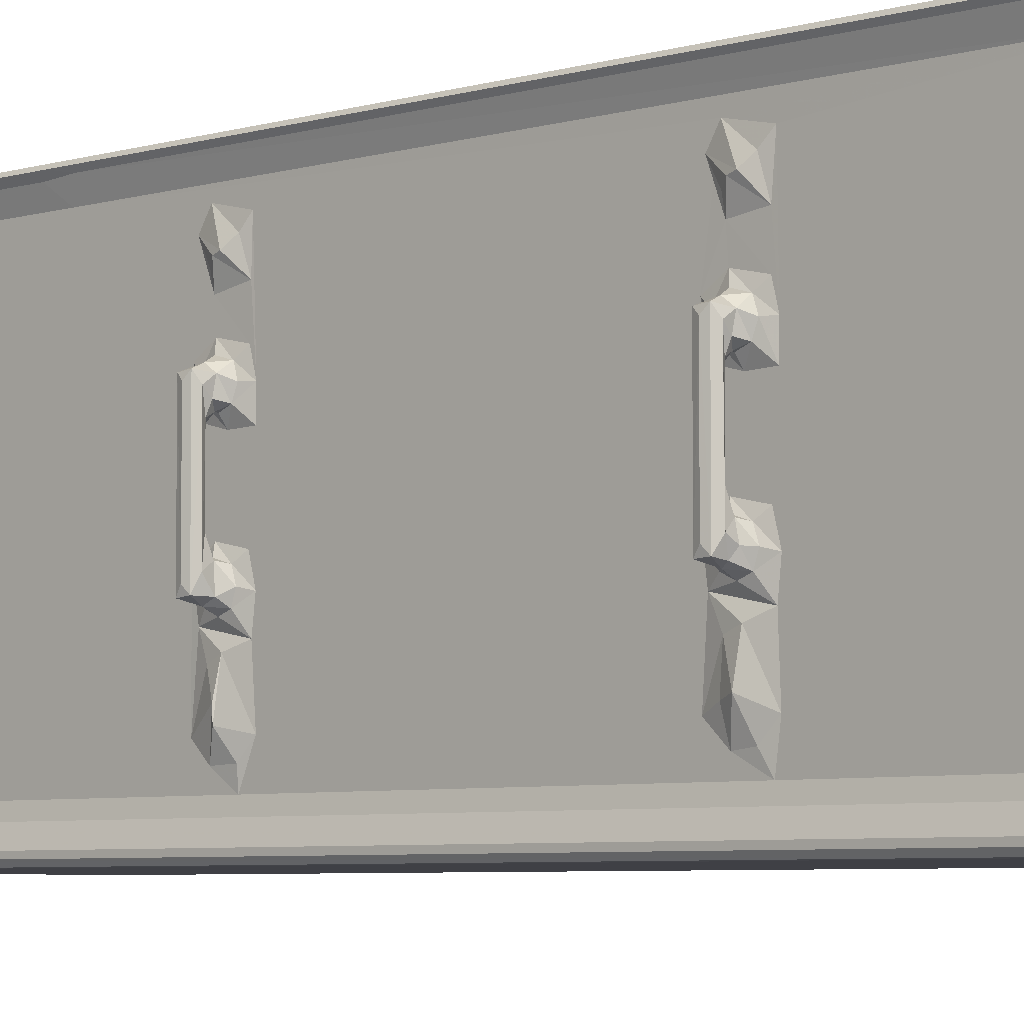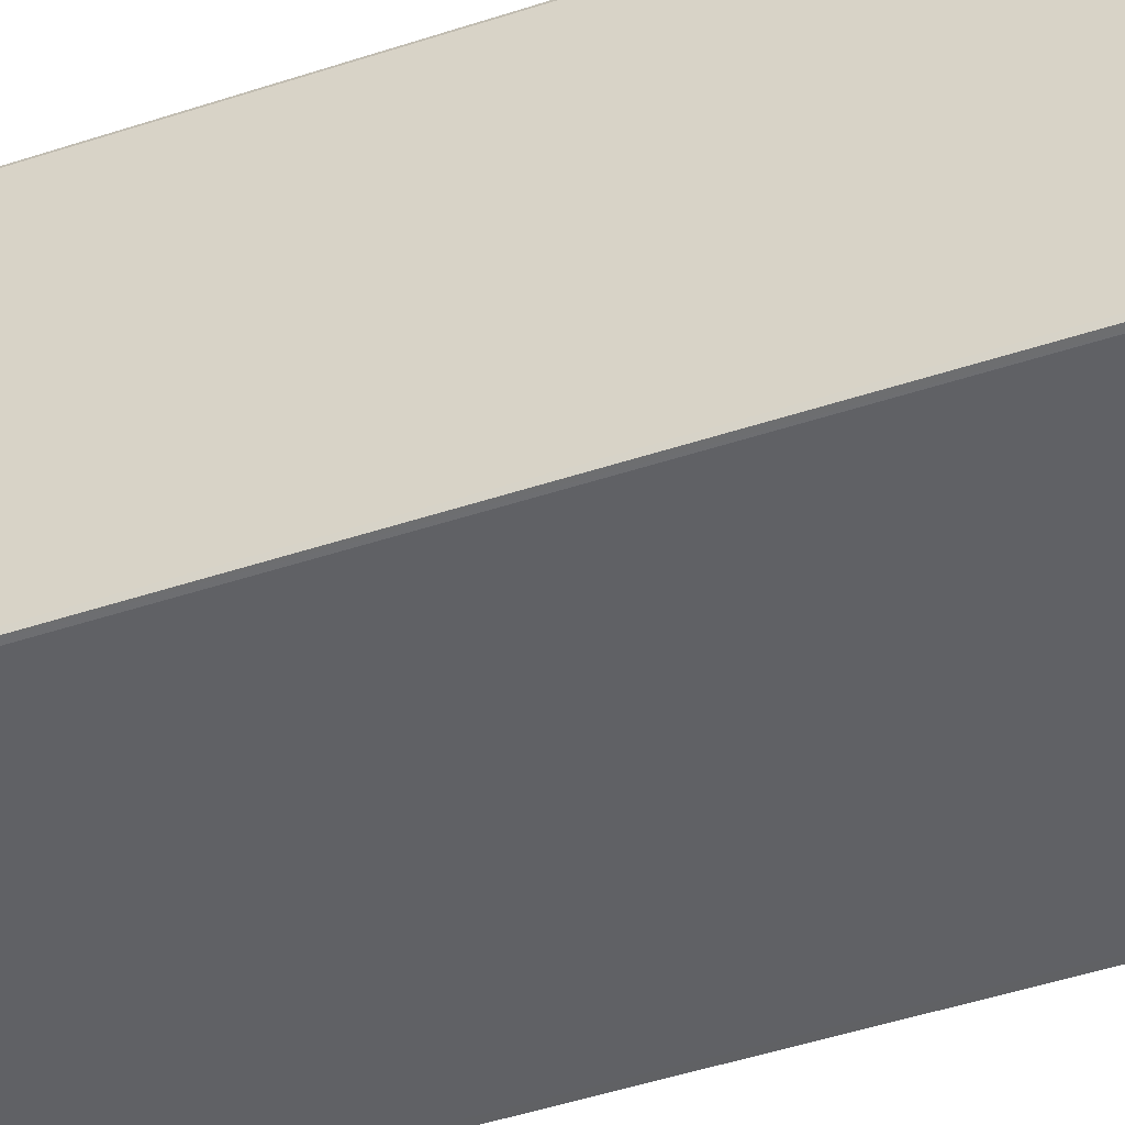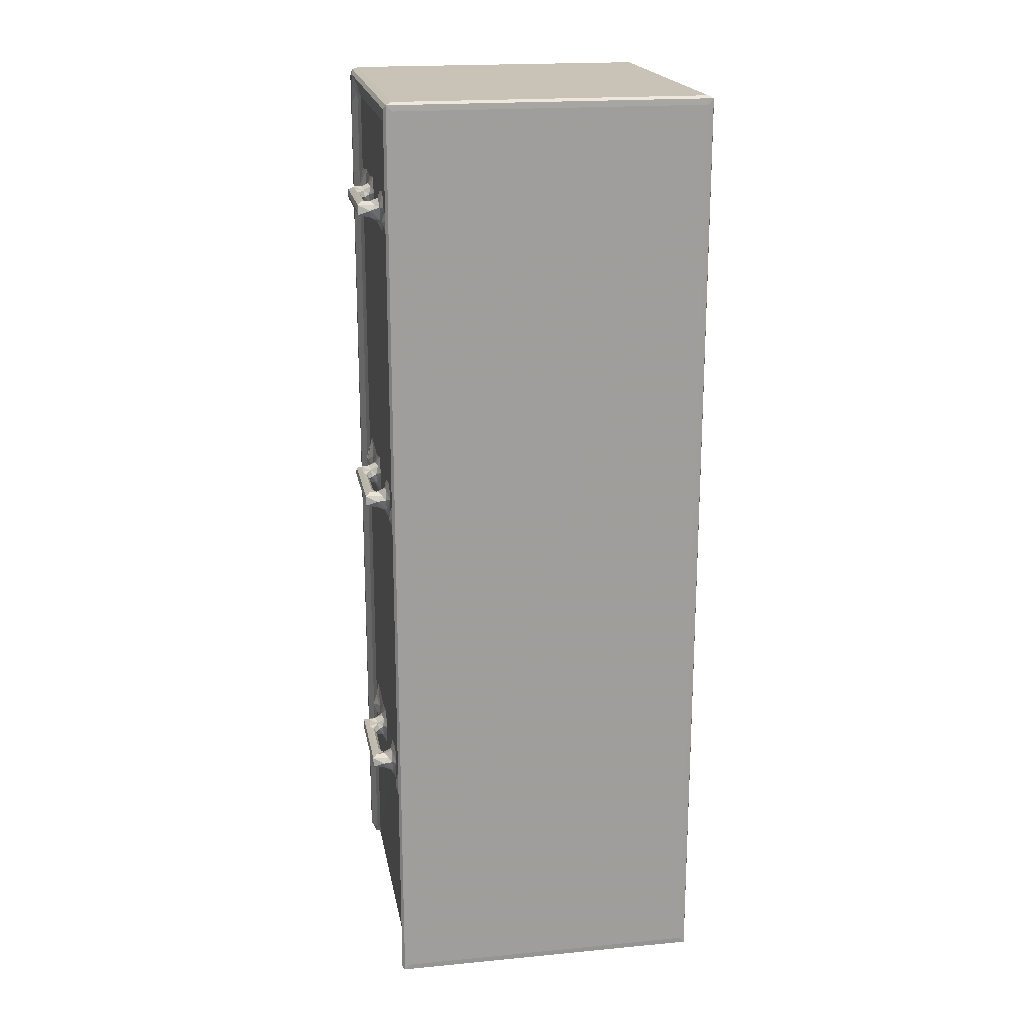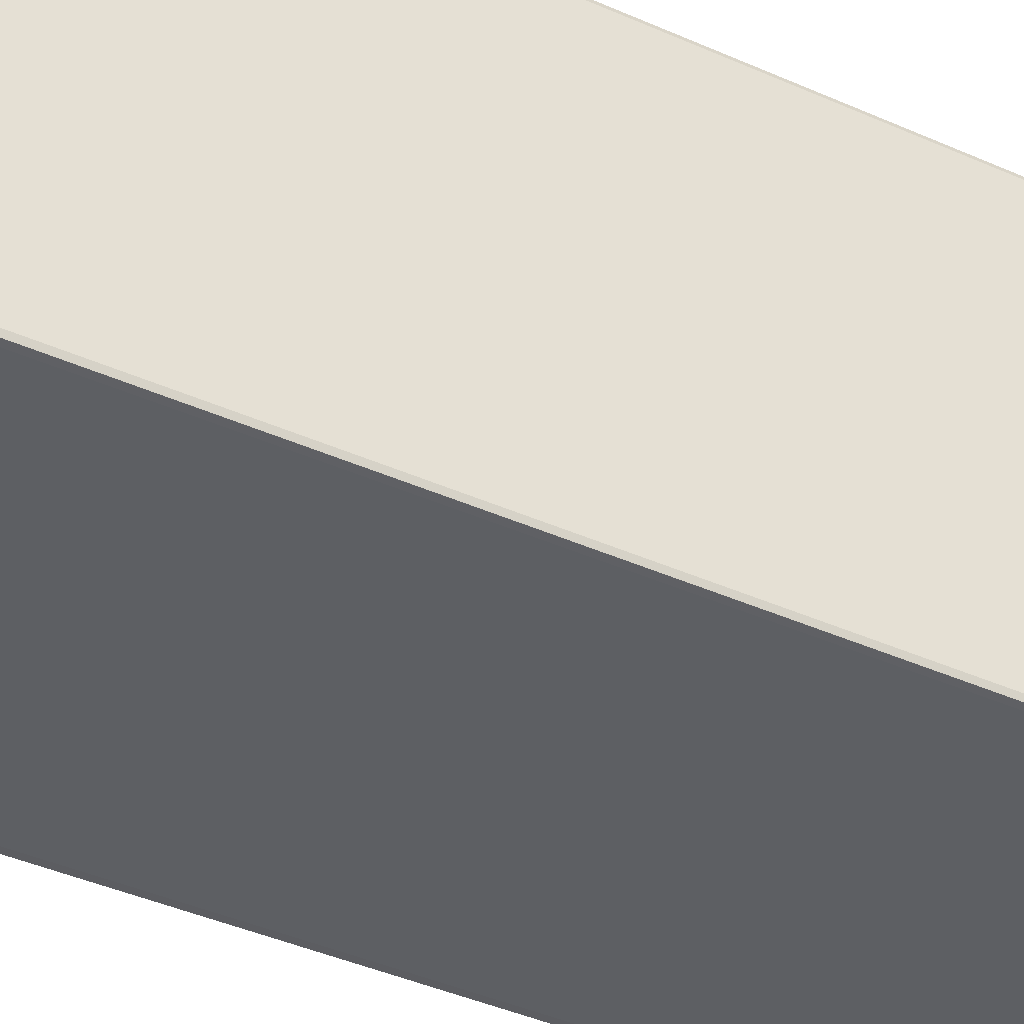
<metadata>
{"format":"obj","ext":"obj","renderer":"f3d","projection":"perspective","resolution":1024,"background":"white","views":[{"elev":-5.2,"azim":134.2,"up":"+Y"},{"elev":-50.4,"azim":-70.4,"up":"+Y"},{"elev":19.4,"azim":169.9,"up":"+Z"},{"elev":-40.1,"azim":-119.0,"up":"+Y"}]}
</metadata>
<code>
v -1.712 -2.246 0.4353
v -1.968 -1.518 1.547
v -0.7909 -2.316 1.546
v -0.83 -1.496 -0.04287
v -1.723 61.76 0.4512
v -1.968 61.04 1.548
v -0.7247 57.81 -0.09369
v 58.31 -1.518 -0.03169
v 59.52 -2.248 0.4456
v 0.7951 1.87 -0.0965
v 56.53 0.4613 -0.09457
v -0.7897 -2.316 180.4
v -1.711 -2.249 181.6
v -1.968 -1.518 180.4
v -1.968 61.04 180.4
v -0.7924 -1.518 182
v -1.713 61.77 181.6
v -0.7921 61.04 182
v 58.38 -2.316 180.4
v 59.51 -2.248 181.6
v 58.38 -1.518 182
v -0.791 60.92 0.03485
v -0.7921 61.84 1.577
v 58.38 61.84 1.579
v 59.52 61.77 0.5045
v -0.7918 61.84 180.4
v 58.38 61.04 182
v 58.38 61.84 180.4
v 59.52 61.77 181.6
v 58.38 -2.316 1.547
v 60 -1.518 1.546
v 56.52 57.52 -0.09648
v 59.08 0.1889 0.1243
v 58.35 1.402 0.4481
v 58.98 1.812 1.721
v 58.42 3.861 1.515
v 57.81 3.862 0.377
v 60 -0.7458 1.547
v 58.43 3.831 35.93
v 58.43 17.21 35.55
v 58.43 57.71 1.522
v 58.42 39.72 35.19
v 58.42 35.76 35.25
v 60 -1.518 180.4
v 58.79 6.46 37.35
v 58.71 6.166 40.16
v 58.43 8.956 43.36
v 58.5 8.936 35.15
v 59.11 10.06 40.92
v 59.16 15.99 38.54
v 58.87 15.18 40.74
v 59.94 10.63 38.92
v 58.42 18.67 42.68
v 58.42 21.36 35.08
v 59.22 19.89 37.31
v 59.13 19.26 39.08
v 59.19 21.79 36.69
v 58.96 20.09 41.02
v 58.42 23.99 43.38
v 59.19 22.46 41.64
v 60.91 20.09 39.06
v 61.2 20.65 38.1
v 60.56 21.85 37.52
v 63.08 20.89 38.22
v 62.09 22.77 37.6
v 60.56 21.85 40.78
v 60.51 20.59 40.21
v 61.95 22.24 40.68
v 63.07 20.78 40.07
v 58.43 25.04 36.04
v 59.03 23.78 37.49
v 59.24 24.45 39.74
v 58.42 25.96 40.38
v 58.83 24.12 41.4
v 60.64 24.03 37.93
v 60.05 24.45 39.06
v 61.43 26.44 38.18
v 60.87 25.78 39.15
v 60.33 23.78 40.38
v 61.43 25.78 40.11
v 62.25 25.78 40.58
v 61.43 36.4 38.18
v 62.23 39.23 37.67
v 61.43 35.74 40.11
v 58.42 3.844 96.92
v 58.94 1.94 177.1
v 58.42 17.23 95.36
v 58.42 8.97 94.73
v 58.42 39.6 94.91
v 58.42 35.74 94.96
v 58.42 21.37 94.85
v 63.32 21.91 39.15
v 63.32 39.56 39.15
v 58.76 6.52 96.77
v 58.74 6.376 100.3
v 58.43 8.866 103.1
v 59.76 9.781 98.8
v 59.13 16.16 98.45
v 59.8 11.77 98.87
v 58.89 15.13 100.6
v 60 -0.7331 174.7
v 58.42 3.866 154.9
v 58.42 23.98 103.1
v 59.22 19.89 97.13
v 58.45 18.57 102.1
v 59.13 19.26 98.88
v 59.19 21.79 96.53
v 60.89 20.09 98.95
v 60.67 20.86 97.58
v 63.07 20.9 98.13
v 62.17 22.95 97.63
v 58.96 20.09 100.8
v 59.19 22.46 101.5
v 60.56 21.85 100.7
v 60.51 20.59 100.1
v 61.99 22.22 100.7
v 63.08 20.73 99.97
v 58.43 25.04 95.81
v 59.03 23.78 97.29
v 59.24 24.45 99.55
v 58.42 25.96 100.1
v 58.42 35.62 98.58
v 60.64 24.03 97.82
v 60.05 24.45 98.95
v 61.43 26.44 98.11
v 60.87 25.78 99.07
v 61.43 36.4 98.11
v 58.83 24.12 101.2
v 60.33 23.78 100.3
v 61.43 25.78 100
v 62.25 25.78 100.6
v 58.42 10.24 154.6
v 58.42 17.2 155.1
v 58.42 35.74 154.7
v 58.42 21.37 154.6
v 58.43 25.05 155.6
v 63.32 21.91 99.07
v 58.42 3.921 161.5
v 58.76 6.499 156.6
v 58.72 6.193 159.8
v 58.42 3.862 176.6
v 59.82 10.83 158.7
v 59.42 8.419 159
v 58.42 12.64 162.7
v 59.17 15.97 158.4
v 58.43 18.61 162.2
v 58.42 57.58 176.6
v 59.1 3.441 178.9
v 59.87 0.7679 178.6
v 60 3.245 180.9
v 59.22 19.89 157
v 59.13 19.26 158.7
v 59.19 21.79 156.4
v 58.97 20.09 160.7
v 58.42 24.08 163
v 59.19 22.46 161.3
v 60.87 20.08 158.8
v 61.2 20.65 157.9
v 60.93 22.08 157.4
v 63.07 20.89 158.1
v 60.59 21.85 160.6
v 60.51 20.59 160
v 62.02 22.2 160.7
v 63.08 20.74 159.9
v 59.03 23.78 157.1
v 59.24 24.45 159.3
v 58.42 25.96 159.9
v 58.85 24.12 161
v 60.64 24.03 157.7
v 60.05 24.45 158.8
v 61.43 26.44 158
v 60.87 25.78 159
v 62.25 25.78 157.7
v 60.35 23.78 160.1
v 61.43 25.78 160
v 62.25 25.78 160.6
v 63.32 21.91 159
v 63.32 39.56 159
v 58.02 60.89 0.02805
v 57.81 57.58 0.3774
v 58.43 48.37 35.96
v 58.42 54.67 35.39
v 58.59 59.96 0.3305
v 60 61.17 0.9098
v 59.53 60.56 1.711
v 58.42 35.62 38.81
v 58.42 36.54 42.39
v 59.3 37.73 37.31
v 59.24 37.06 39.08
v 58.99 37.98 41.02
v 60.87 35.74 39.15
v 62.21 39.48 40.6
v 60.97 38.06 37.85
v 60.05 37.06 38.58
v 60.64 37.73 40.13
v 58.42 42.95 36.01
v 59.13 39.64 36.69
v 58.96 41.59 37.49
v 58.43 41.95 43.35
v 59 40.73 41.77
v 59.13 42.21 39.74
v 58.42 43.89 40.39
v 60.67 40.24 37.63
v 60.78 41.38 39.15
v 63.06 40.59 38.2
v 60.56 39.56 40.78
v 59.82 40.89 40.31
v 63.04 40.39 40.08
v 58.42 55.86 41.12
v 58.44 47.74 40.68
v 59.36 51 39.79
v 58.71 50.02 40.85
v 58.78 52.79 37.08
v 58.46 53.17 42.74
v 59.53 51.33 38.53
v 58.43 57.6 119.7
v 59.48 60.49 118.3
v 60 61.16 121.8
v 58.43 42.96 95.78
v 58.44 48.54 95.62
v 58.42 54.67 95.48
v 58.42 36.55 102.2
v 59.3 37.73 97.13
v 59.24 37.06 98.88
v 60.87 35.74 99.07
v 62.22 39.19 97.67
v 60.97 38.06 97.77
v 60.05 37.06 98.46
v 58.99 37.98 100.8
v 61.43 35.74 100
v 62.22 39.48 100.6
v 60.64 37.73 100
v 59.13 39.64 96.53
v 58.96 41.59 97.29
v 59.13 42.21 99.55
v 58.42 43.89 100.2
v 60.68 40.34 97.56
v 60.8 41.38 99.04
v 63.07 40.58 98.13
v 58.42 41.93 103.1
v 59 40.72 101.6
v 58.43 47.7 100.4
v 60.56 39.56 100.7
v 59.82 40.88 100.2
v 63.03 40.39 100
v 59.37 50.99 99.68
v 58.76 52.8 96.89
v 59.54 51.32 98.48
v 58.71 50.03 100.7
v 58.46 53.16 102.5
v 58.43 55.87 100.8
v 59.41 60.19 122.8
v 58.42 48.51 155.4
v 58.42 39.62 154.7
v 58.42 35.62 158.3
v 58.43 42.95 155.6
v 58.42 54.56 155.2
v 60 61.14 180.8
v 63.32 39.56 99.07
v 58.42 36.53 161.9
v 59.3 37.73 157
v 59.24 37.06 158.7
v 59.01 37.98 160.7
v 60.87 35.74 159
v 61.43 36.4 158
v 62.22 39.14 157.7
v 61.43 35.74 160
v 60.97 38.06 157.7
v 60.05 37.06 158.3
v 60.64 37.73 159.9
v 62.17 39.5 160.6
v 59.13 39.64 156.4
v 58.96 41.59 157.1
v 58.43 42.03 162.9
v 59.13 40.3 161.3
v 59.02 42.33 159.8
v 58.42 43.89 159.9
v 58.43 47.71 160.1
v 60.68 40.43 157.5
v 60.81 41.38 158.9
v 63.07 40.56 158.1
v 60.59 39.56 160.6
v 59.88 40.9 160
v 59.05 55.76 178.7
v 59.4 51.01 159.5
v 58.72 50.03 160.5
v 58.76 52.84 156.7
v 58.42 53.77 162.9
v 58.78 52.59 161.1
v 59.57 51.35 158.4
v 58.43 55.86 159.9
v 59.47 60.3 176.6
v 63.05 40.09 159.9
f 1 2 5
f 1 5 4
f 5 2 6
f 5 7 4
f 1 4 8
f 1 9 3
f 1 8 9
f 4 10 11
f 4 7 10
f 1 3 12
f 1 13 2
f 1 12 13
f 13 14 2
f 2 15 6
f 15 2 14
f 14 13 15
f 13 16 17
f 15 13 17
f 17 16 18
f 13 20 16
f 12 20 13
f 20 21 16
f 12 19 20
f 5 22 7
f 5 23 25
f 22 5 25
f 25 23 24
f 5 17 23
f 6 17 5
f 6 15 17
f 24 23 26
f 17 26 23
f 16 27 18
f 26 17 28
f 28 17 29
f 18 29 17
f 9 30 3
f 8 4 11
f 8 11 33
f 11 34 33
f 34 36 35
f 34 37 36
f 11 37 34
f 9 38 31
f 8 33 9
f 9 35 38
f 9 33 35
f 34 35 33
f 35 36 39
f 11 32 37
f 37 41 36
f 36 41 42
f 39 36 40
f 36 43 40
f 36 42 43
f 30 12 3
f 9 31 44
f 39 45 46
f 39 46 47
f 39 40 48
f 39 48 45
f 46 49 47
f 49 51 47
f 45 52 46
f 45 48 52
f 46 52 49
f 48 50 52
f 51 49 52
f 39 47 53
f 40 43 54
f 48 40 50
f 51 53 47
f 40 54 55
f 40 56 53
f 40 55 56
f 54 57 55
f 53 56 58
f 58 59 53
f 58 60 59
f 40 53 50
f 52 50 51
f 53 51 50
f 55 61 56
f 55 62 61
f 55 63 62
f 55 57 63
f 62 64 61
f 62 65 64
f 62 63 65
f 58 66 60
f 58 67 66
f 56 67 58
f 56 61 67
f 67 68 66
f 67 69 68
f 61 69 67
f 54 43 70
f 54 71 57
f 54 70 71
f 71 73 72
f 71 70 73
f 60 74 59
f 72 73 74
f 74 73 59
f 71 76 75
f 71 72 76
f 57 75 63
f 57 71 75
f 63 75 65
f 75 78 77
f 75 76 78
f 75 77 65
f 72 79 76
f 72 74 79
f 60 79 74
f 60 66 79
f 66 68 79
f 79 81 80
f 79 68 81
f 76 80 78
f 76 79 80
f 77 78 82
f 77 83 65
f 77 82 83
f 80 81 84
f 78 80 84
f 35 39 85
f 39 53 85
f 35 85 86
f 35 86 38
f 53 87 85
f 31 38 44
f 85 87 88
f 87 53 90
f 53 89 90
f 87 90 91
f 64 92 69
f 61 64 69
f 64 93 92
f 92 93 69
f 68 69 81
f 65 83 64
f 12 30 19
f 30 9 19
f 85 88 94
f 85 94 95
f 85 95 96
f 88 97 94
f 94 97 95
f 97 98 99
f 97 88 98
f 95 99 96
f 99 100 96
f 97 99 95
f 44 38 101
f 38 86 101
f 86 85 102
f 96 103 85
f 102 85 103
f 88 87 98
f 87 91 104
f 87 106 105
f 87 104 106
f 91 107 104
f 87 105 98
f 104 108 106
f 104 109 108
f 104 107 109
f 109 110 108
f 109 111 110
f 100 105 96
f 96 105 103
f 105 106 112
f 112 103 105
f 112 113 103
f 99 98 100
f 105 100 98
f 112 114 113
f 112 115 114
f 106 115 112
f 106 108 115
f 115 116 114
f 115 117 116
f 108 117 115
f 91 119 107
f 91 118 119
f 119 121 120
f 119 118 121
f 91 90 118
f 118 90 122
f 118 122 121
f 119 124 123
f 119 120 124
f 107 123 109
f 107 119 123
f 109 123 111
f 123 126 125
f 123 124 126
f 123 125 111
f 125 126 127
f 125 127 111
f 113 128 103
f 120 121 128
f 128 121 103
f 120 129 124
f 120 128 129
f 113 129 128
f 113 114 129
f 114 116 129
f 129 131 130
f 129 116 131
f 124 130 126
f 124 129 130
f 102 133 132
f 102 103 133
f 103 134 133
f 133 134 135
f 135 134 136
f 110 137 117
f 110 117 108
f 116 117 131
f 9 44 20
f 19 9 20
f 86 102 138
f 102 139 138
f 138 139 140
f 86 138 141
f 102 132 139
f 132 142 139
f 140 143 138
f 143 144 138
f 143 142 144
f 139 143 140
f 139 142 143
f 142 132 145
f 144 146 138
f 138 146 147
f 86 141 148
f 44 101 149
f 86 149 101
f 86 148 149
f 149 150 44
f 44 150 20
f 149 148 150
f 138 147 141
f 132 133 145
f 144 145 146
f 133 135 151
f 133 152 146
f 133 151 152
f 135 153 151
f 146 152 154
f 154 155 146
f 154 156 155
f 133 146 145
f 144 142 145
f 151 157 152
f 151 158 157
f 151 159 158
f 151 153 159
f 158 160 157
f 158 159 160
f 154 161 156
f 154 162 161
f 152 162 154
f 152 157 162
f 162 163 161
f 162 164 163
f 157 164 162
f 135 165 153
f 135 136 165
f 165 167 166
f 165 136 167
f 156 168 155
f 166 167 168
f 168 167 155
f 165 170 169
f 165 166 170
f 153 169 159
f 153 165 169
f 169 172 171
f 169 170 172
f 169 173 159
f 169 171 173
f 166 174 170
f 166 168 174
f 156 174 168
f 156 161 174
f 161 163 174
f 174 176 175
f 174 163 176
f 170 175 172
f 170 174 175
f 167 136 155
f 141 147 148
f 146 155 147
f 160 177 164
f 160 164 157
f 159 173 160
f 163 164 176
f 160 178 177
f 177 178 164
f 11 10 32
f 10 7 32
f 7 22 179
f 37 180 41
f 32 180 37
f 32 7 179
f 41 182 42
f 180 183 41
f 32 183 180
f 32 179 183
f 183 185 41
f 183 184 185
f 183 179 184
f 42 182 181
f 22 25 179
f 179 25 184
f 24 28 25
f 70 186 73
f 73 186 187
f 70 43 186
f 43 188 186
f 186 188 189
f 186 190 187
f 186 189 190
f 82 78 191
f 84 81 192
f 78 84 191
f 82 194 193
f 82 191 194
f 82 193 83
f 84 192 195
f 191 195 194
f 191 84 195
f 42 181 196
f 43 197 188
f 43 42 197
f 42 198 197
f 42 196 198
f 190 199 187
f 190 200 199
f 198 202 201
f 198 196 202
f 201 202 200
f 200 202 199
f 188 194 189
f 188 193 194
f 188 203 193
f 188 197 203
f 198 204 203
f 198 201 204
f 197 198 203
f 193 203 83
f 203 204 205
f 203 205 83
f 190 206 200
f 190 195 206
f 189 195 190
f 189 194 195
f 201 207 204
f 201 200 207
f 200 206 207
f 195 192 206
f 204 207 208
f 206 208 207
f 206 192 208
f 73 187 59
f 59 209 53
f 59 187 209
f 187 199 209
f 196 181 210
f 210 181 211
f 196 210 202
f 210 211 212
f 182 213 181
f 212 214 210
f 181 215 211
f 181 213 215
f 212 211 214
f 215 214 211
f 213 209 215
f 213 182 209
f 182 41 209
f 215 209 214
f 202 210 199
f 210 214 209
f 210 209 199
f 209 41 216
f 216 41 217
f 41 185 217
f 185 218 217
f 185 184 218
f 209 89 53
f 89 209 221
f 209 216 221
f 184 25 29
f 28 29 25
f 184 29 218
f 24 26 28
f 93 208 69
f 81 69 208
f 81 208 192
f 64 205 93
f 83 205 64
f 93 205 208
f 204 208 205
f 90 223 122
f 90 89 223
f 122 223 224
f 127 126 225
f 127 226 111
f 127 228 227
f 127 225 228
f 127 227 226
f 122 222 121
f 121 222 103
f 122 229 222
f 122 224 229
f 222 216 103
f 130 231 230
f 130 131 231
f 126 230 225
f 126 130 230
f 230 231 232
f 225 232 228
f 225 230 232
f 89 233 223
f 89 234 233
f 89 219 234
f 234 236 235
f 234 219 236
f 223 228 224
f 223 227 228
f 223 237 227
f 223 233 237
f 234 238 237
f 234 235 238
f 233 234 237
f 227 237 226
f 237 238 239
f 237 239 226
f 229 240 222
f 229 241 240
f 235 236 241
f 241 236 240
f 236 242 240
f 229 243 241
f 229 232 243
f 224 232 229
f 224 228 232
f 235 244 238
f 235 241 244
f 241 243 244
f 232 231 243
f 238 244 245
f 243 245 244
f 243 231 245
f 222 240 216
f 89 220 219
f 219 220 242
f 242 220 246
f 89 221 220
f 220 221 247
f 220 248 246
f 220 247 248
f 219 242 236
f 242 246 249
f 249 250 242
f 242 250 251
f 249 246 250
f 248 250 246
f 247 251 248
f 247 221 251
f 221 216 251
f 248 251 250
f 240 242 216
f 251 216 242
f 216 217 252
f 217 218 252
f 103 216 253
f 103 253 134
f 134 253 254
f 254 253 256
f 253 216 257
f 252 218 258
f 218 29 258
f 111 226 110
f 110 259 137
f 110 239 259
f 226 239 110
f 137 245 117
f 131 117 245
f 131 245 231
f 137 259 245
f 259 239 245
f 238 245 239
f 136 134 260
f 134 255 260
f 134 261 255
f 134 254 261
f 255 261 262
f 255 263 260
f 255 262 263
f 171 172 264
f 171 264 265
f 171 266 173
f 171 265 266
f 175 176 267
f 172 267 264
f 172 175 267
f 265 269 268
f 265 264 269
f 265 268 266
f 267 271 270
f 267 176 271
f 264 270 269
f 264 267 270
f 260 155 136
f 254 272 261
f 254 273 272
f 254 256 273
f 263 274 260
f 263 275 274
f 275 276 274
f 273 277 276
f 273 256 277
f 256 253 278
f 256 278 277
f 276 277 274
f 261 269 262
f 261 268 269
f 261 279 268
f 261 272 279
f 273 280 279
f 273 276 280
f 272 273 279
f 268 279 266
f 279 280 281
f 279 281 266
f 263 282 275
f 263 270 282
f 262 270 263
f 262 269 270
f 276 283 280
f 275 283 276
f 275 282 283
f 270 271 282
f 282 271 283
f 274 147 260
f 16 21 27
f 147 284 148
f 21 20 27
f 148 258 150
f 150 258 20
f 258 29 20
f 27 20 29
f 148 284 258
f 278 253 285
f 277 278 274
f 278 285 286
f 253 257 287
f 286 288 278
f 286 289 288
f 253 290 285
f 253 287 290
f 286 285 289
f 290 289 285
f 274 278 147
f 260 147 155
f 287 291 290
f 287 257 291
f 257 216 291
f 290 291 289
f 289 291 288
f 291 216 288
f 252 258 292
f 288 216 147
f 288 147 278
f 216 252 147
f 252 292 147
f 292 258 147
f 284 147 258
f 18 27 29
f 160 281 178
f 173 281 160
f 173 266 281
f 178 293 164
f 176 164 293
f 176 293 271
f 178 281 293
f 280 293 281
f 280 283 293
f 271 293 283

</code>
